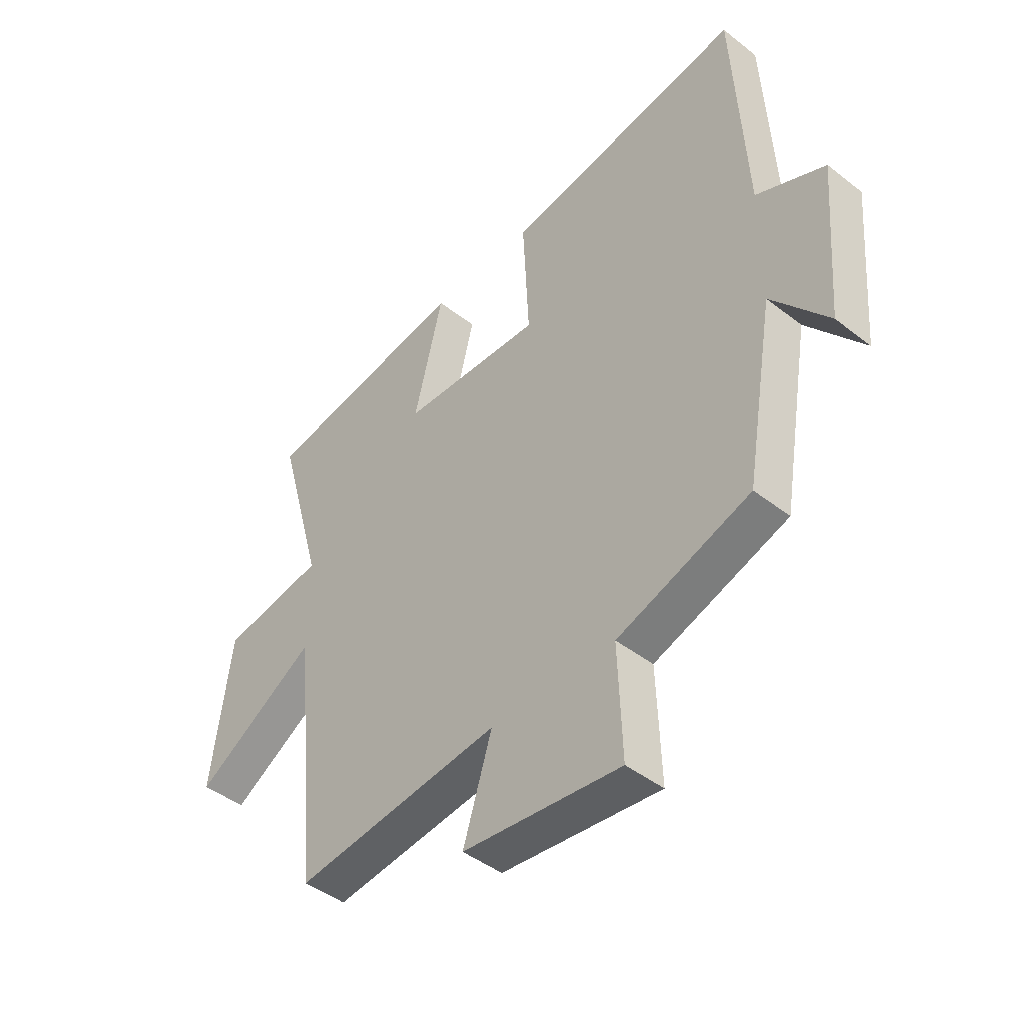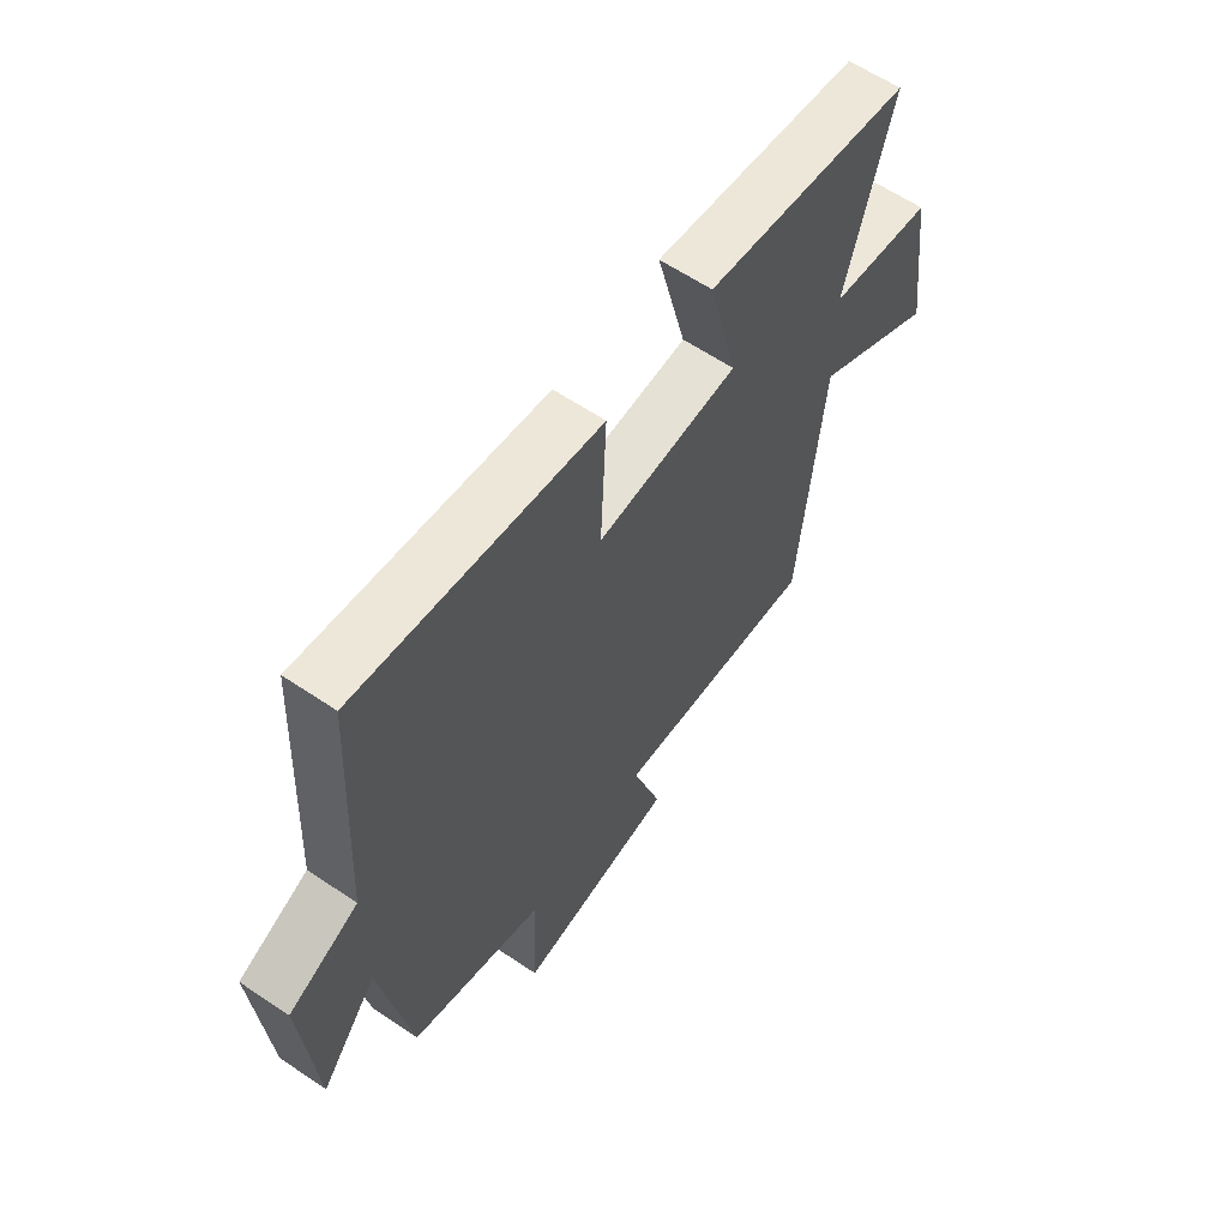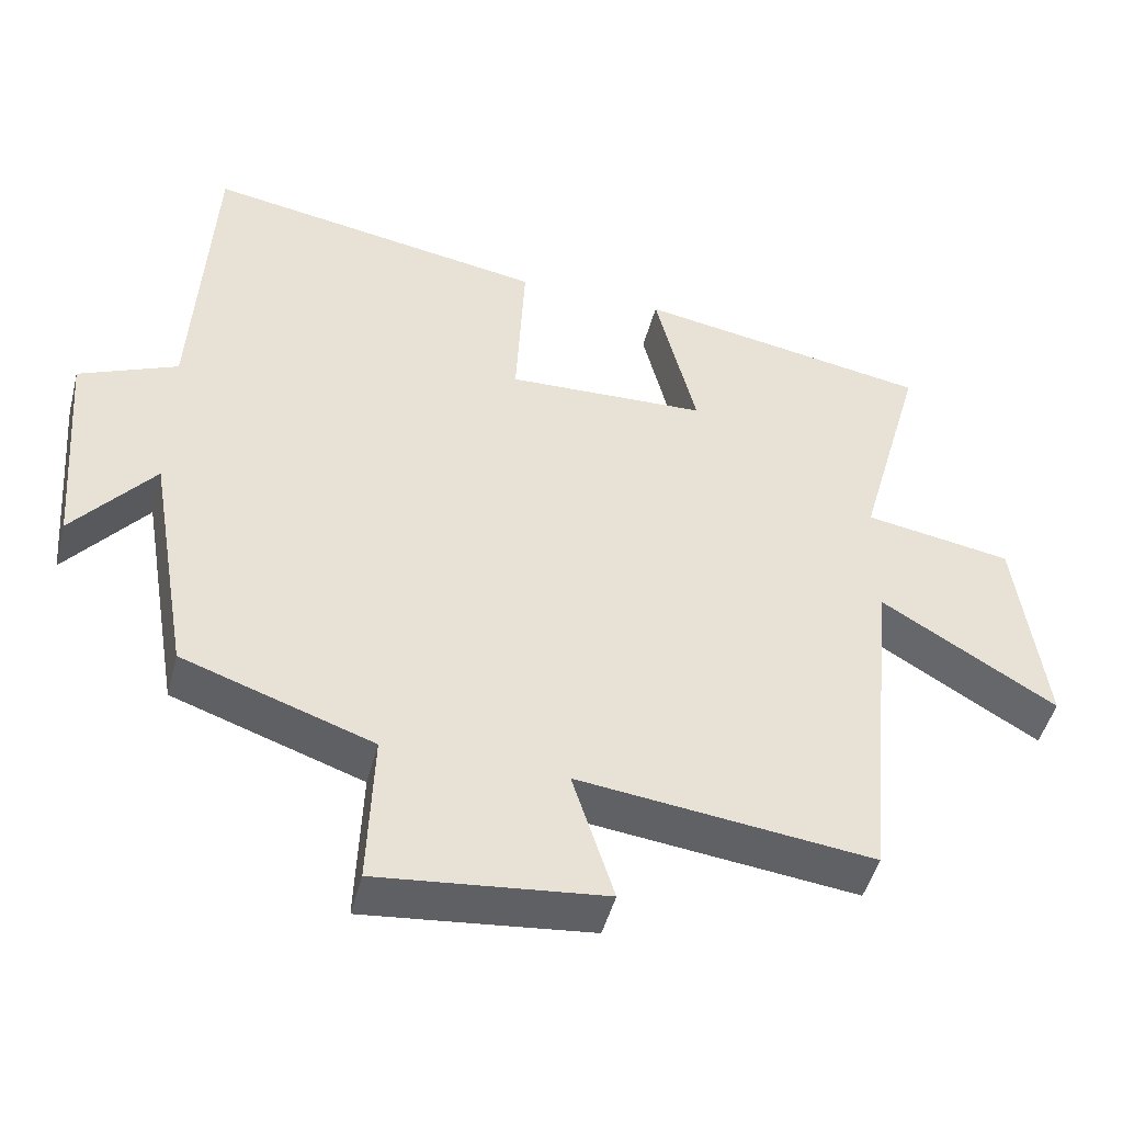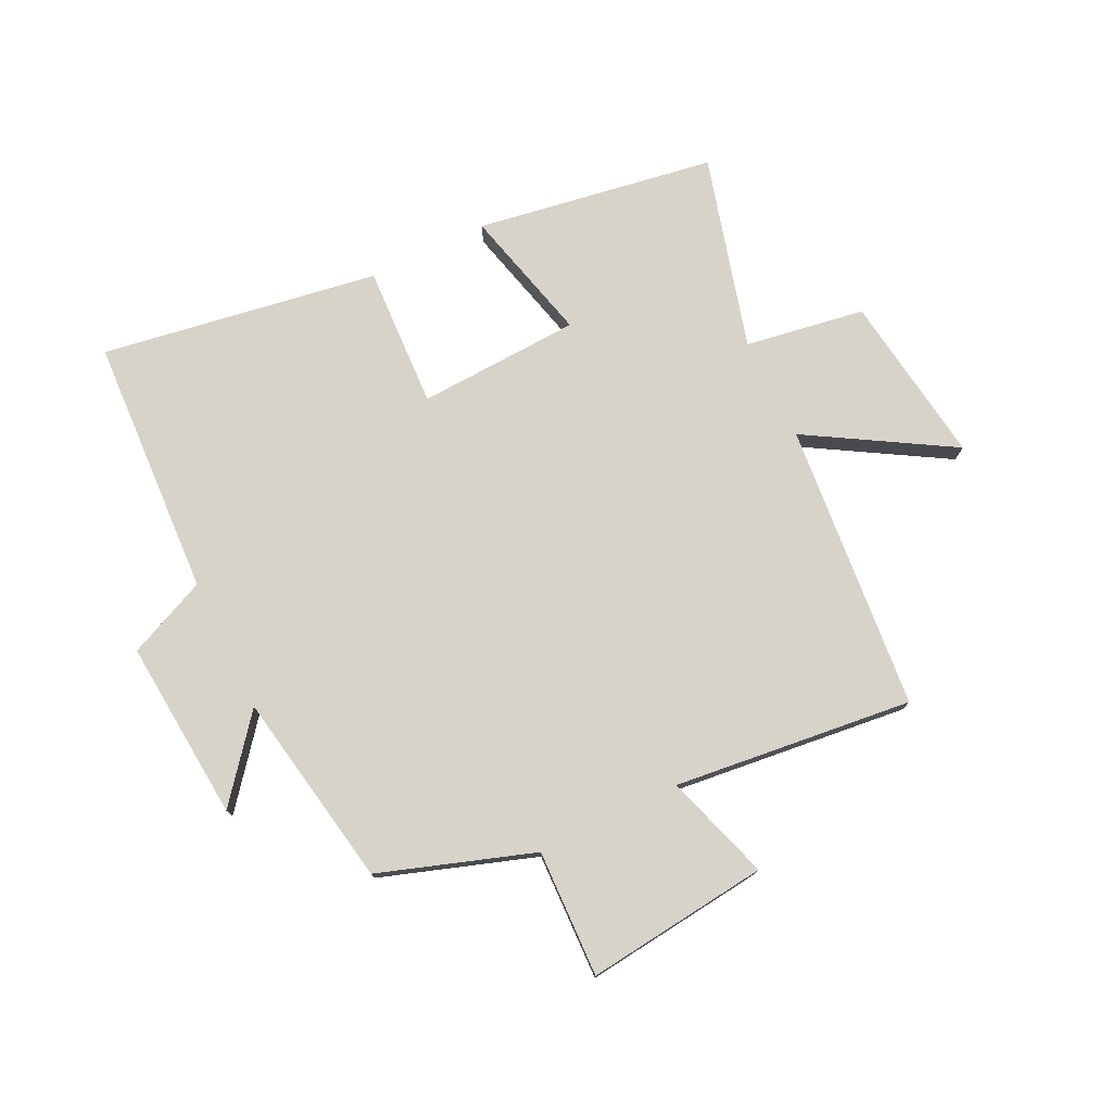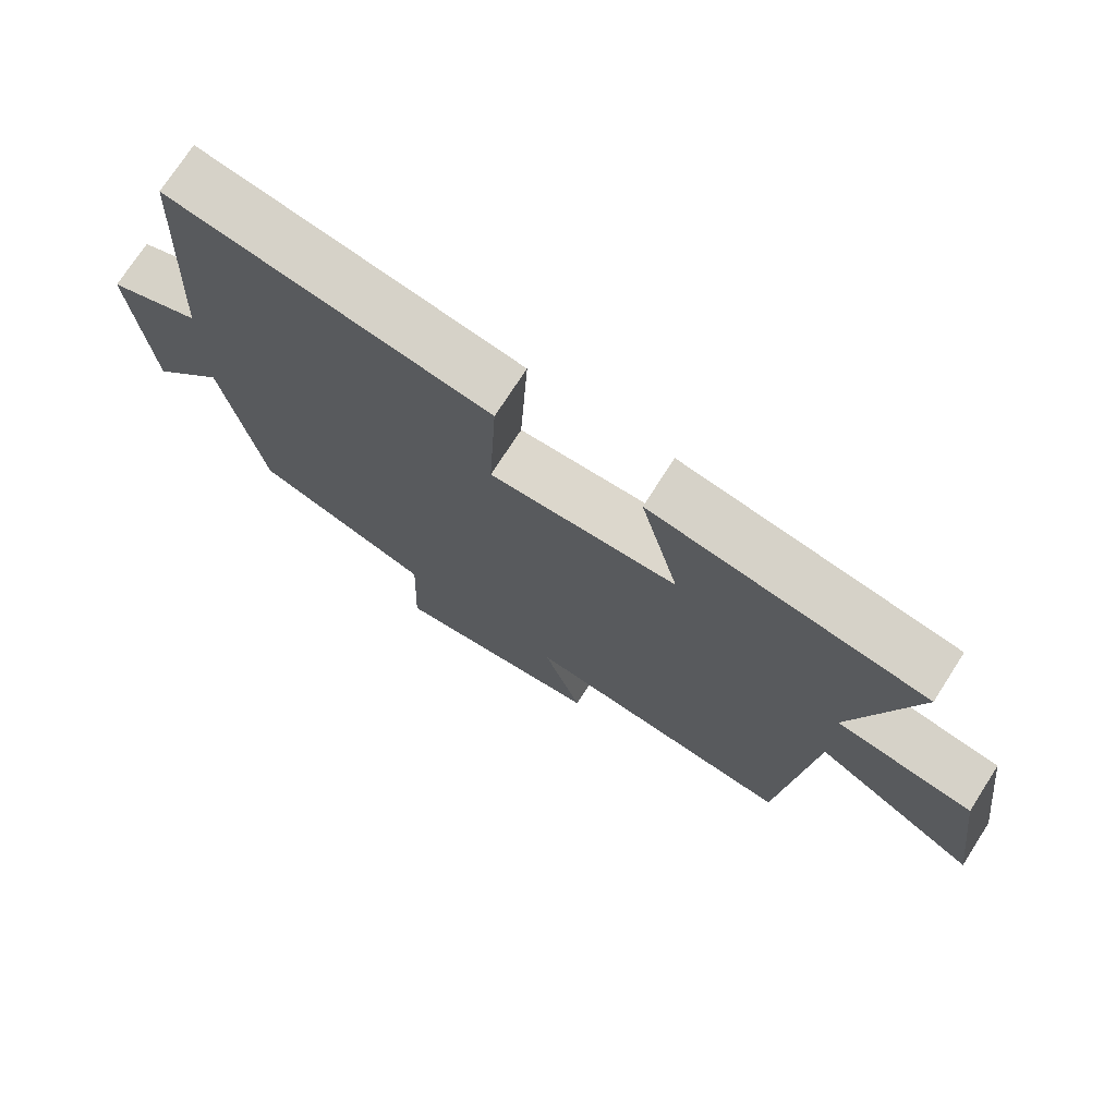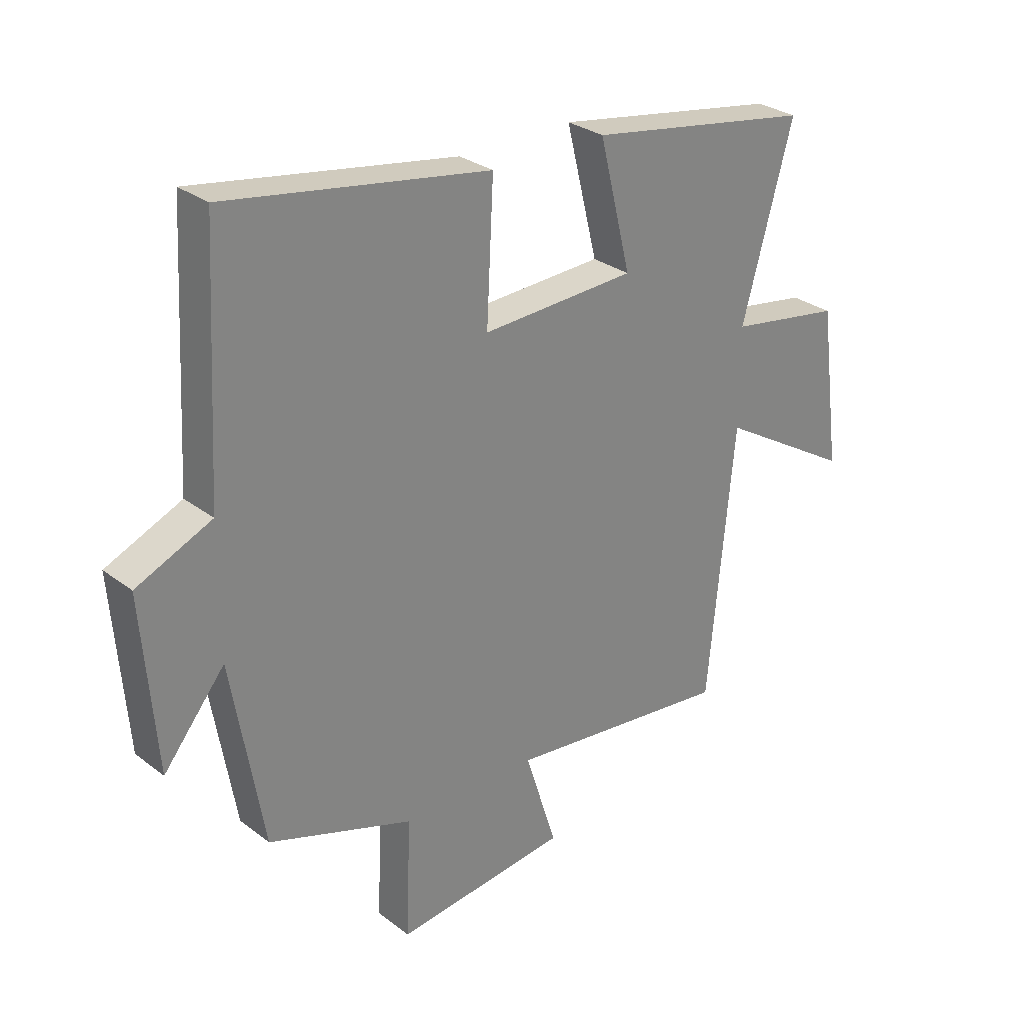
<metadata>
{"format":"obj","ext":"obj","renderer":"f3d","projection":"perspective","resolution":1024,"background":"white","views":[{"elev":-44.4,"azim":47.7,"up":"+Z"},{"elev":61.6,"azim":124.4,"up":"+Z"},{"elev":-47.5,"azim":165.5,"up":"+Z"},{"elev":76.3,"azim":153.8,"up":"+Y"},{"elev":73.7,"azim":-147.3,"up":"+Z"},{"elev":29.0,"azim":138.4,"up":"+Z"}]}
</metadata>
<code>
v 0.476 0.07 0.576
v 0.5 0.07 0.141
v 0.633 0.07 0.083
v 0.609 0.07 -0.219
v 0.5 0.07 -0.085
v 0.444 0.07 -0.412
v 0.187 0.07 -0.5
v 0.195 0.07 -0.712
v -0.111 0.07 -0.678
v -0.055 0.07 -0.5
v -0.454 0.07 -0.546
v -0.5 0.07 -0.065
v -0.738 0.07 -0.208
v -0.7 0.07 0.078
v -0.5 0.07 0.111
v -0.59 0.07 0.434
v -0.191 0.07 0.5
v -0.247 0.07 0.274
v 0.025 0.07 0.262
v 0.013 0.07 0.5
v 0.476 0 0.576
v 0.5 0 0.141
v 0.633 0 0.083
v 0.609 0 -0.219
v 0.5 0 -0.085
v 0.444 0 -0.412
v 0.187 0 -0.5
v 0.195 0 -0.712
v -0.111 0 -0.678
v -0.055 0 -0.5
v -0.454 0 -0.546
v -0.5 0 -0.065
v -0.738 0 -0.208
v -0.7 0 0.078
v -0.5 0 0.111
v -0.59 0 0.434
v -0.191 0 0.5
v -0.247 0 0.274
v 0.025 0 0.262
v 0.013 0 0.5
f 19 20 1 2
f 18 19 2 3
f 15 16 17 18
f 15 18 3
f 12 13 14 15
f 10 11 12 15
f 10 15 3
f 7 8 9 10
f 5 6 7 10
f 5 10 3
f 3 4 5
f 22 21 40 39
f 23 22 39 38
f 38 37 36 35
f 23 38 35
f 35 34 33 32
f 35 32 31 30
f 23 35 30
f 30 29 28 27
f 30 27 26 25
f 23 30 25
f 25 24 23
f 1 21 22 2
f 2 22 23 3
f 3 23 24 4
f 4 24 25 5
f 5 25 26 6
f 6 26 27 7
f 7 27 28 8
f 8 28 29 9
f 9 29 30 10
f 10 30 31 11
f 11 31 32 12
f 12 32 33 13
f 13 33 34 14
f 14 34 35 15
f 15 35 36 16
f 16 36 37 17
f 17 37 38 18
f 18 38 39 19
f 19 39 40 20
f 20 40 21 1

</code>
